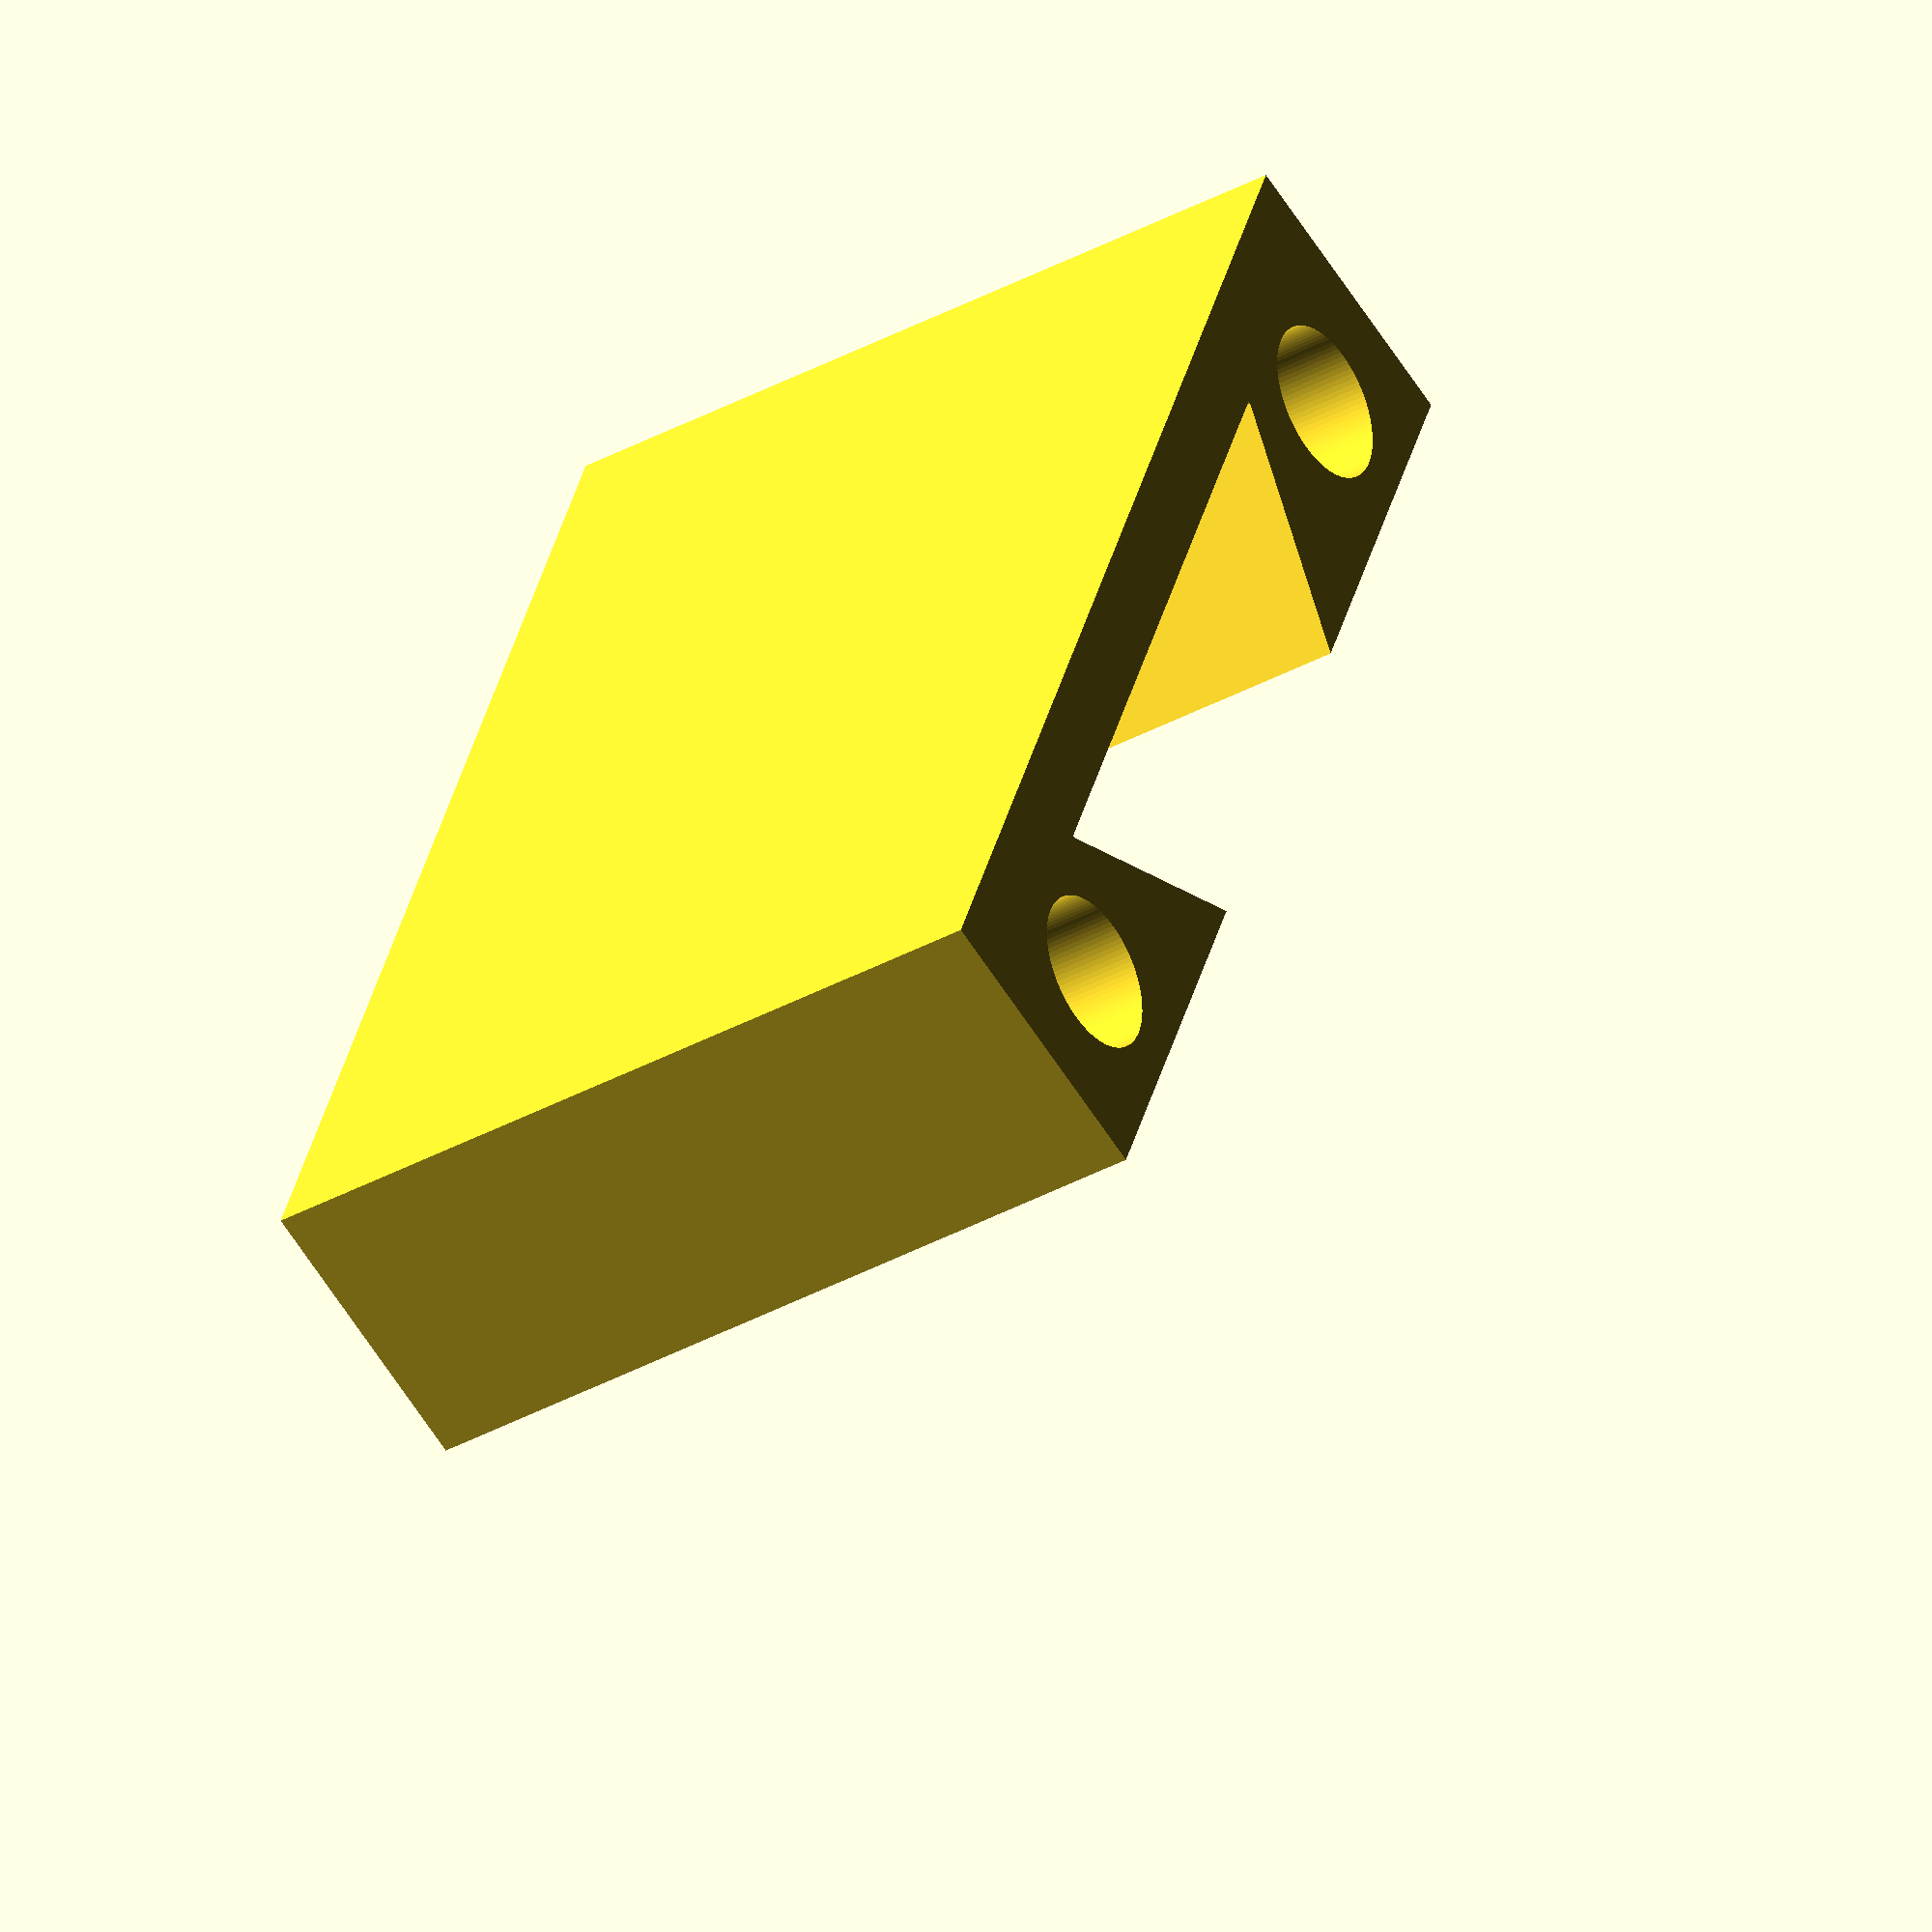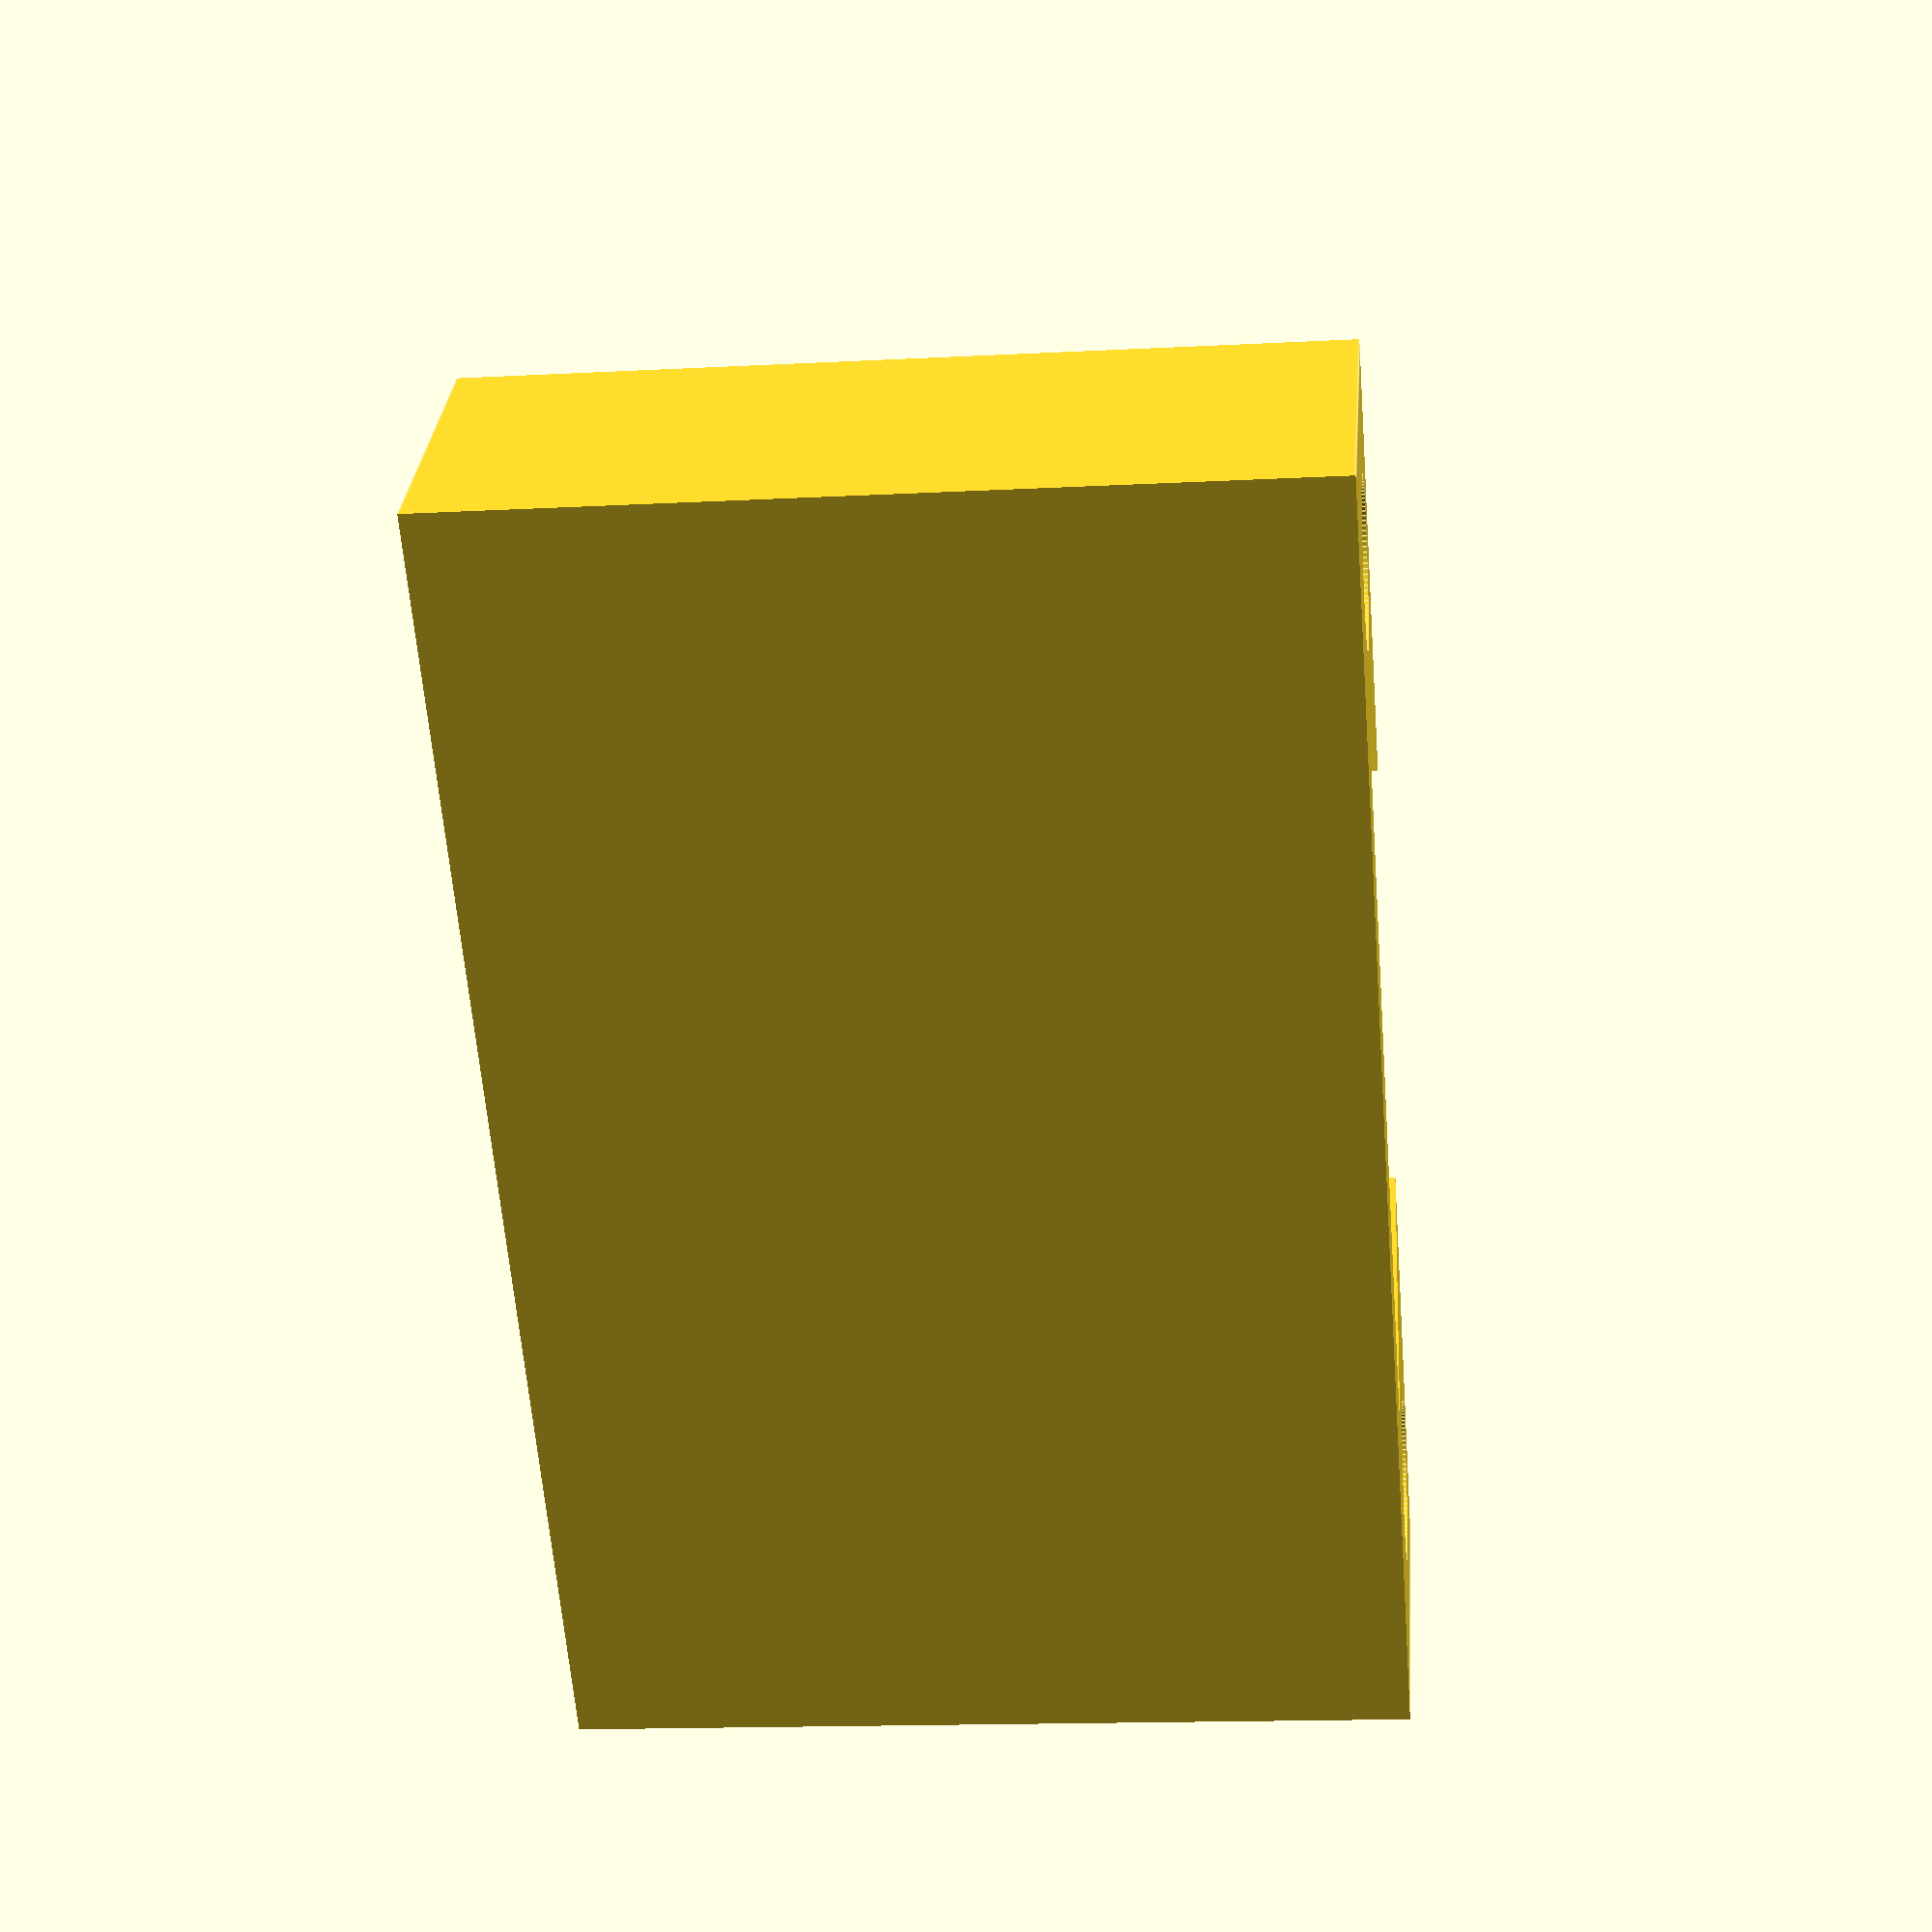
<openscad>
/*

Part of the translation stage for the Raspberry Pi camera, together with camera_mount.scad

Design by Tomas Aidukas, modified by Victor Lovic

*/

// angle is tan(delta_h/slider_hole_w_h)

function mounting_holes_separation() = 40;

module MountHolder() {
  //I have changed these values to give a bigger margin
  slider_hole_w_h = 30.4; 
  slider_x_shift_h = 10.5;
  slider_z_shift_h = -8;
  delta_h = -20.7;
  $fn = 100;
  height = 33;

  // Main Block with mount holes
  difference(){
      
      translate([0,0,5]){
          cube([40.6,53,height],center=true);   
      }
      
      translate([7,mounting_holes_separation()/2,0]){
          //Hole diameter for the mount is 6.4mm
          cylinder(d=6.4,h=200,center=true);
      }
      
      translate([7,-mounting_holes_separation()/2,0]){
          //Hole diameter for the mount is 6.4mm, 30mm apart
          cylinder(d=6.4,h=200,center=true);
      }
      
      // Large block chop
      translate([-18,0,-10]){
          cube([40,70,80], center=true);
      }
      
      //second chop
      translate([34,0,-10]) cube([40,70,80],center=true);

  // Slider Hole
  hull(){
      translate([slider_x_shift_h,slider_hole_w_h/2,slider_z_shift_h]){
          cube([0.1,0.1,50], center=true);
      }
      
      translate([slider_x_shift_h,-slider_hole_w_h/2,slider_z_shift_h]){
          cube([0.1,0.1,50], center=true);
      }
      
      translate([slider_x_shift_h+delta_h,0,slider_z_shift_h]){
          cube([0.1,0.1,50], center=true);
      }
  }// Slider hole ENDS

  /*
      // Stabilizer
      #translate([5,16.5,-10]){
          cube([10,1,50],center=true);
      }
      #translate([5,13,14.5]){
          cube([10,8,1],center=true);
      }// stabilizer END
  */
      
      //Bushing
      translate([6,0,14.5]){
          cylinder(d=5+0.3,h=200,center=true);}
            // 0.3 added here for bushing tolerance
      translate([6,0,14.5]){
          cylinder(d=6,h=6,center=true);}

      //Bushing END
      
      // Spring Holes
      translate([6,6.5,14.5]){
          cylinder(d=5.6,h=200,center=true);}
      translate([6,-6.5,14.5]){
          cylinder(d=5.6,h=200,center=true);}// Spring Holes END
          
      //Groove for spring holder
      translate([6,0,21.5]){
          //cube([2.5,30,2],center=true);  
          cube([8.1,8.1,2], center=true);
      }
  }

  /*
  // Spring holder
      translate([5.5,3,+height/2+3]){
          cube([1,7,2]);}
          
      translate([5.5,-10,+height/2+3]){
          cube([1,7,2]);}// Spring holder END
  */
}

translate([-2,0,0]) MountHolder();

</openscad>
<views>
elev=36.2 azim=337.3 roll=125.9 proj=o view=wireframe
elev=195.0 azim=224.6 roll=83.5 proj=p view=edges
</views>
